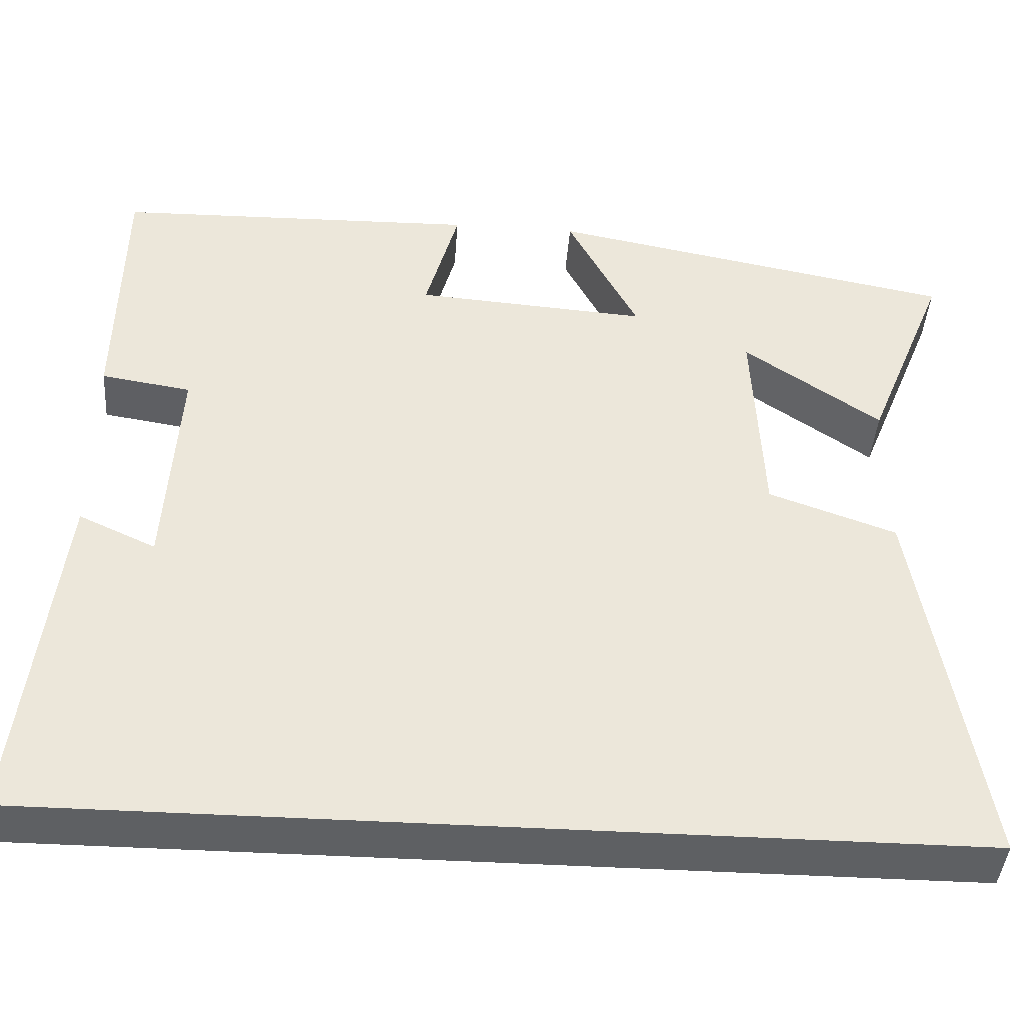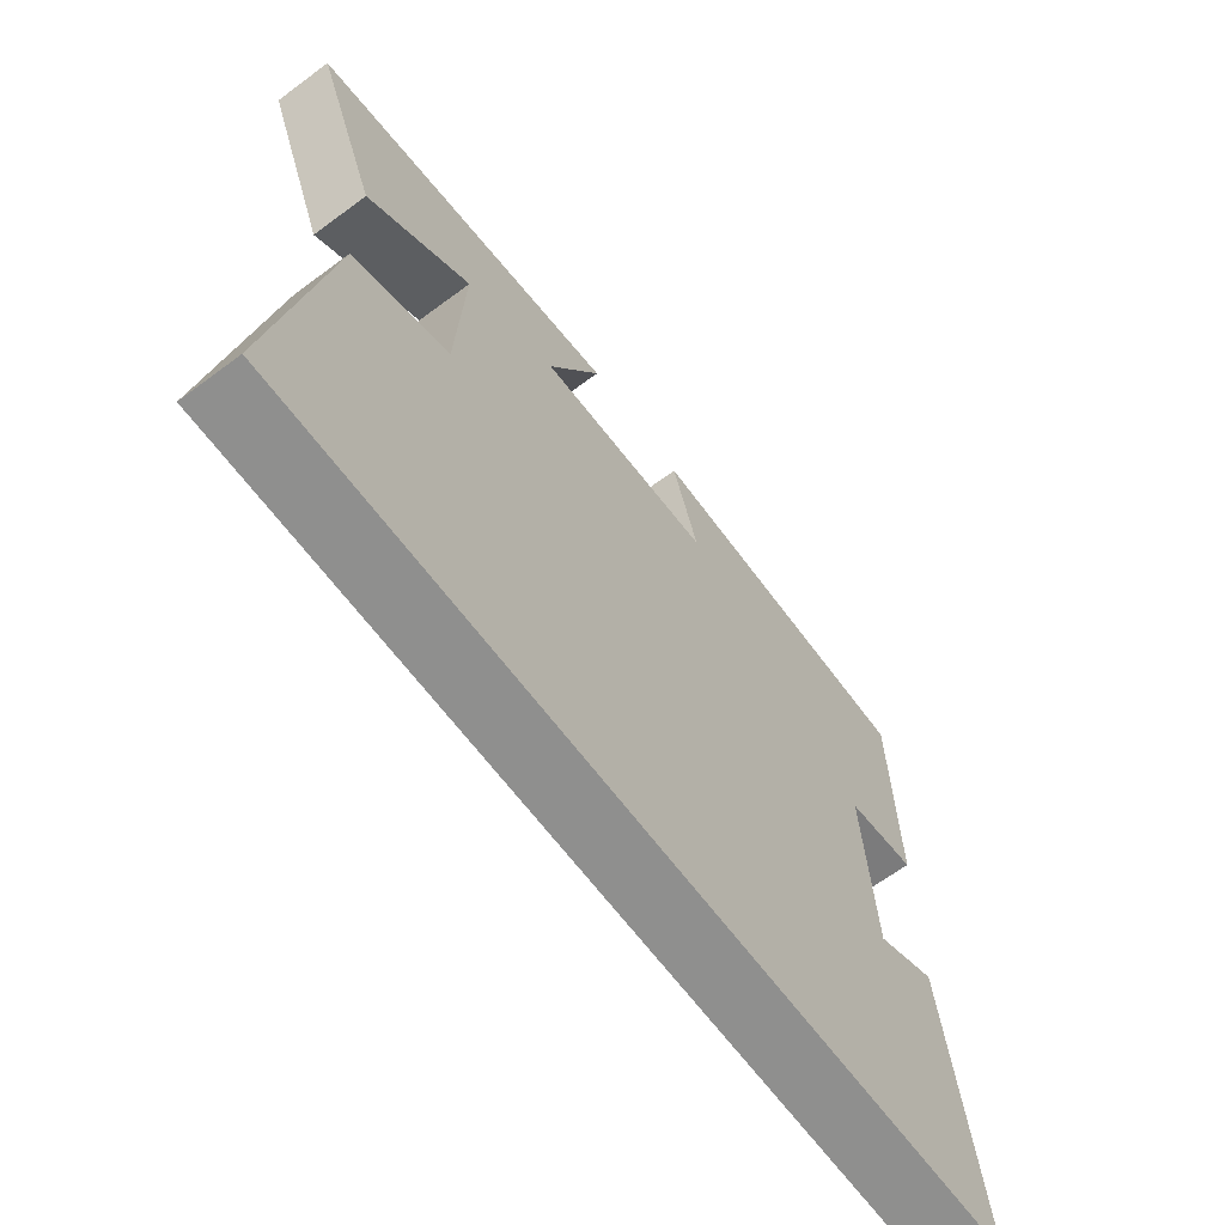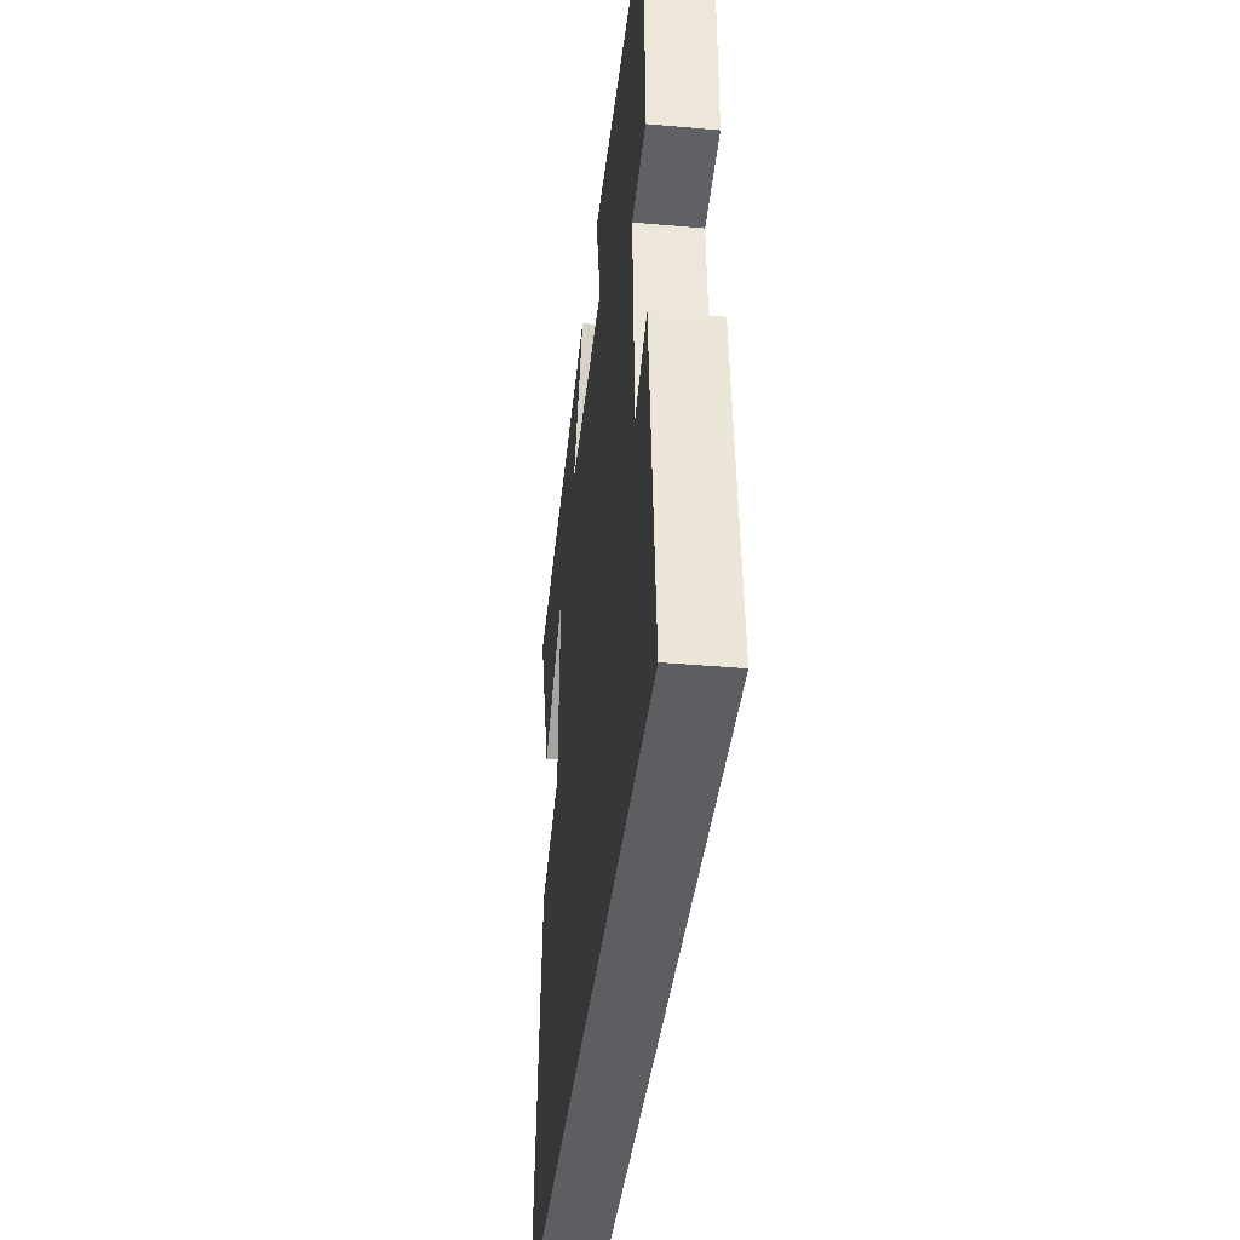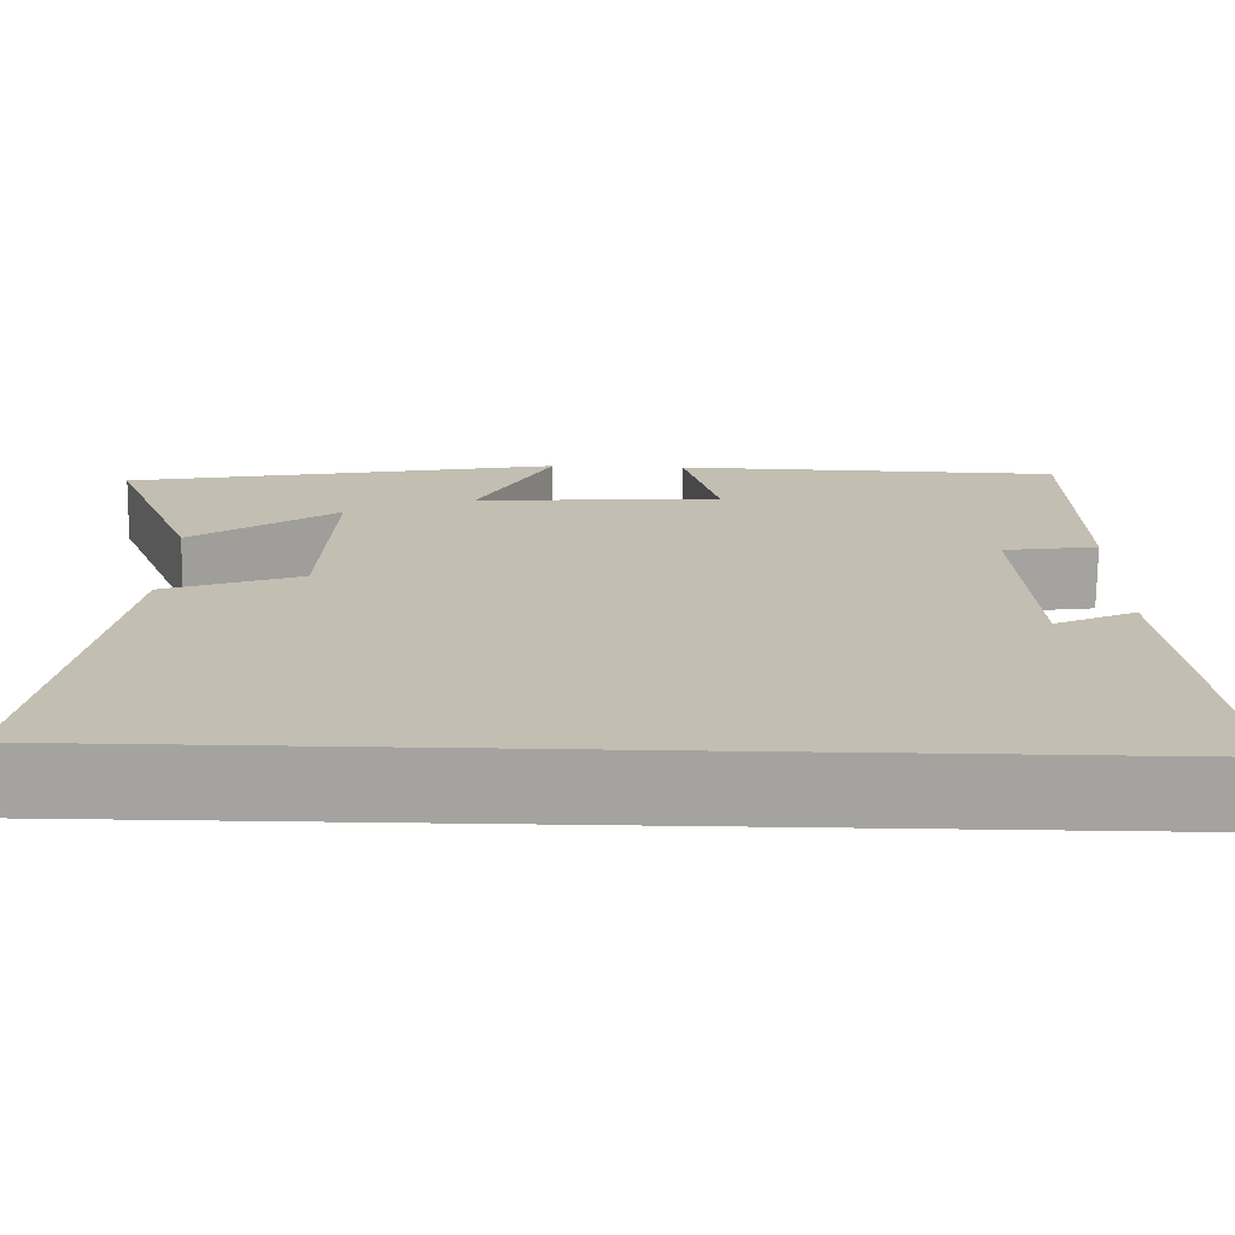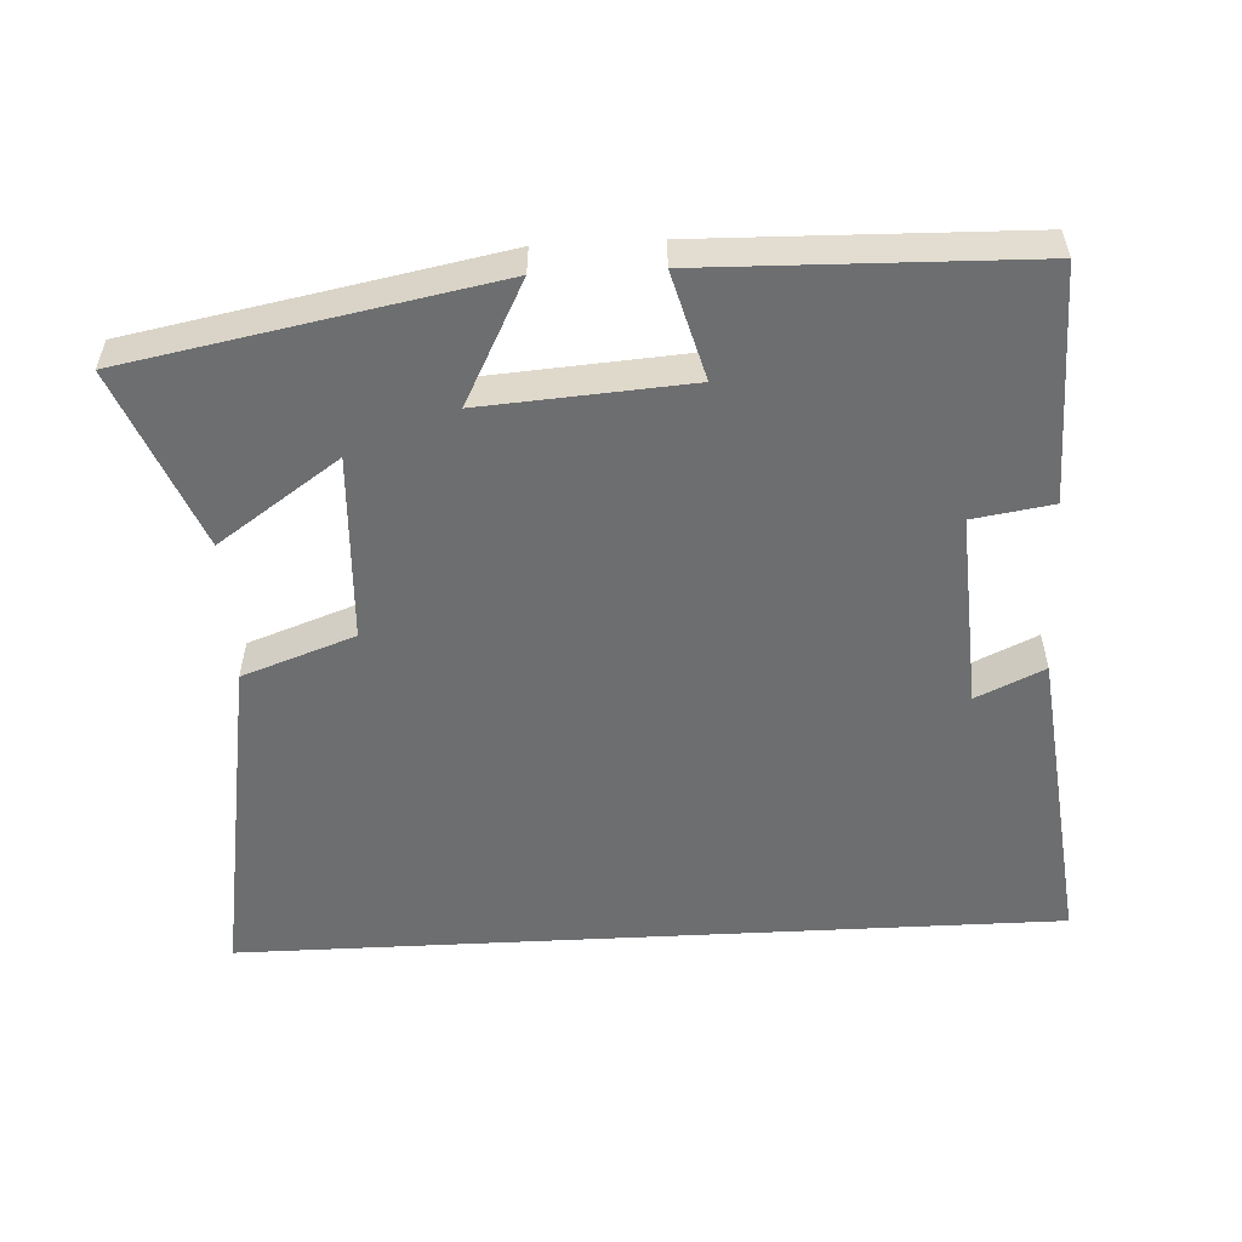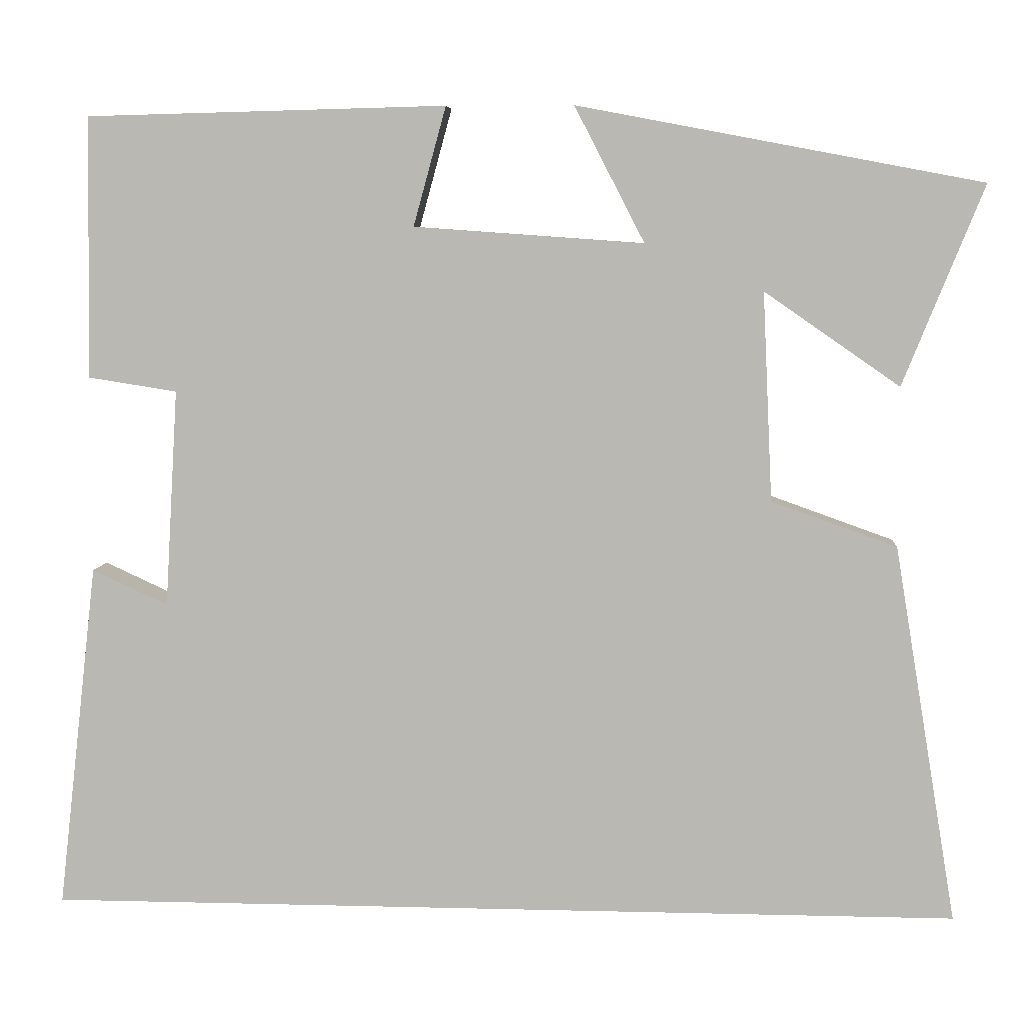
<metadata>
{"format":"obj","ext":"obj","renderer":"f3d","projection":"perspective","resolution":1024,"background":"white","views":[{"elev":-42.4,"azim":175.8,"up":"+Z"},{"elev":-65.2,"azim":-53.3,"up":"+Z"},{"elev":-38.6,"azim":83.6,"up":"+Z"},{"elev":-72.8,"azim":-0.7,"up":"+Z"},{"elev":-54.2,"azim":3.0,"up":"+Y"},{"elev":6.6,"azim":-175.7,"up":"+Z"}]}
</metadata>
<code>
v 0.495 0.07 0.489
v 0.5 0.07 0.168
v 0.391 0.07 0.151
v 0.407 0.07 -0.117
v 0.5 0.07 -0.074
v 0.549 0.07 -0.5
v -0.577 0.07 -0.5
v -0.5 0.07 -0.035
v -0.346 0.07 0.02
v -0.334 0.07 0.276
v -0.5 0.07 0.161
v -0.599 0.07 0.406
v -0.103 0.07 0.5
v -0.189 0.07 0.334
v 0.093 0.07 0.354
v 0.053 0.07 0.5
v 0.495 0 0.489
v 0.5 0 0.168
v 0.391 0 0.151
v 0.407 0 -0.117
v 0.5 0 -0.074
v 0.549 0 -0.5
v -0.577 0 -0.5
v -0.5 0 -0.035
v -0.346 0 0.02
v -0.334 0 0.276
v -0.5 0 0.161
v -0.599 0 0.406
v -0.103 0 0.5
v -0.189 0 0.334
v 0.093 0 0.354
v 0.053 0 0.5
f 15 16 1 2
f 14 15 2 3
f 12 13 14
f 10 11 12
f 10 12 14 3
f 6 7 8 9
f 4 5 6
f 4 6 9 10
f 3 4 10
f 18 17 32 31
f 19 18 31 30
f 30 29 28
f 28 27 26
f 19 30 28 26
f 25 24 23 22
f 22 21 20
f 26 25 22 20
f 26 20 19
f 1 17 18 2
f 2 18 19 3
f 3 19 20 4
f 4 20 21 5
f 5 21 22 6
f 6 22 23 7
f 7 23 24 8
f 8 24 25 9
f 9 25 26 10
f 10 26 27 11
f 11 27 28 12
f 12 28 29 13
f 13 29 30 14
f 14 30 31 15
f 15 31 32 16
f 16 32 17 1

</code>
